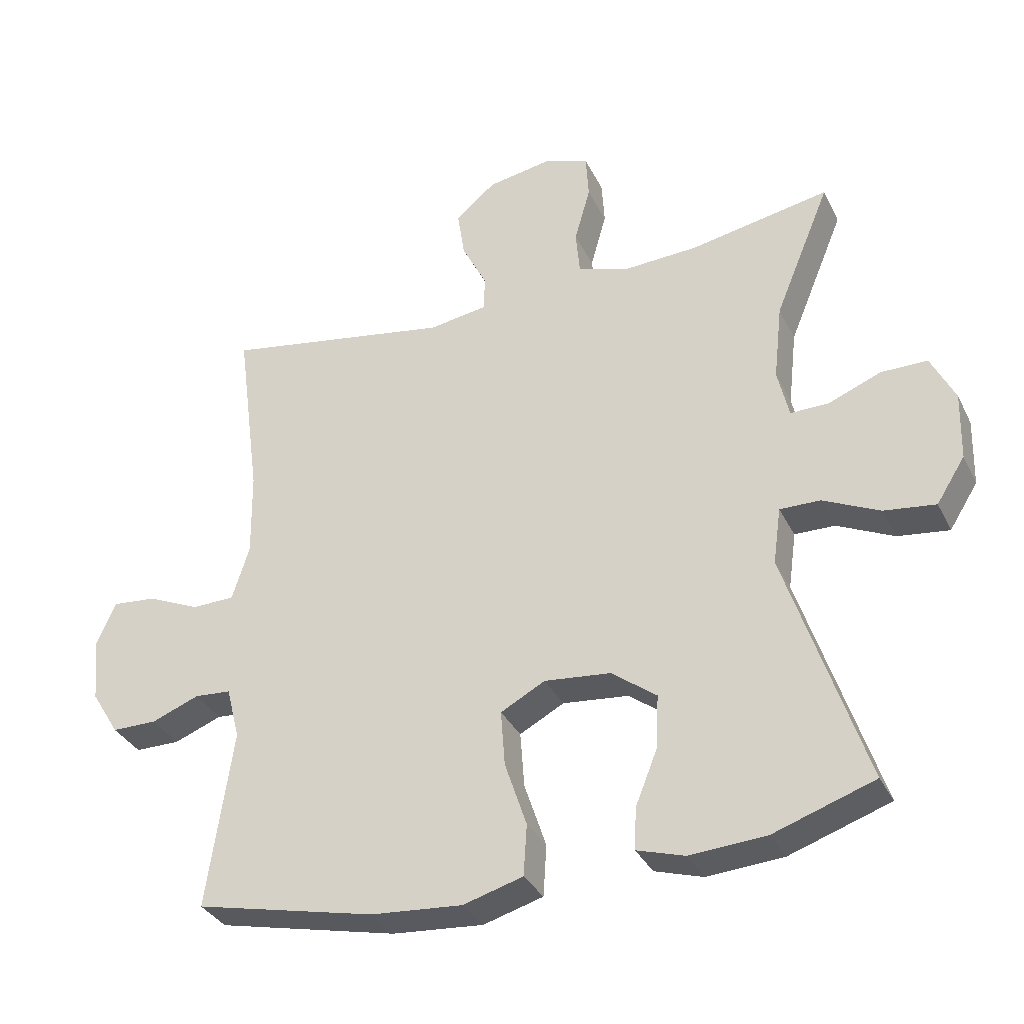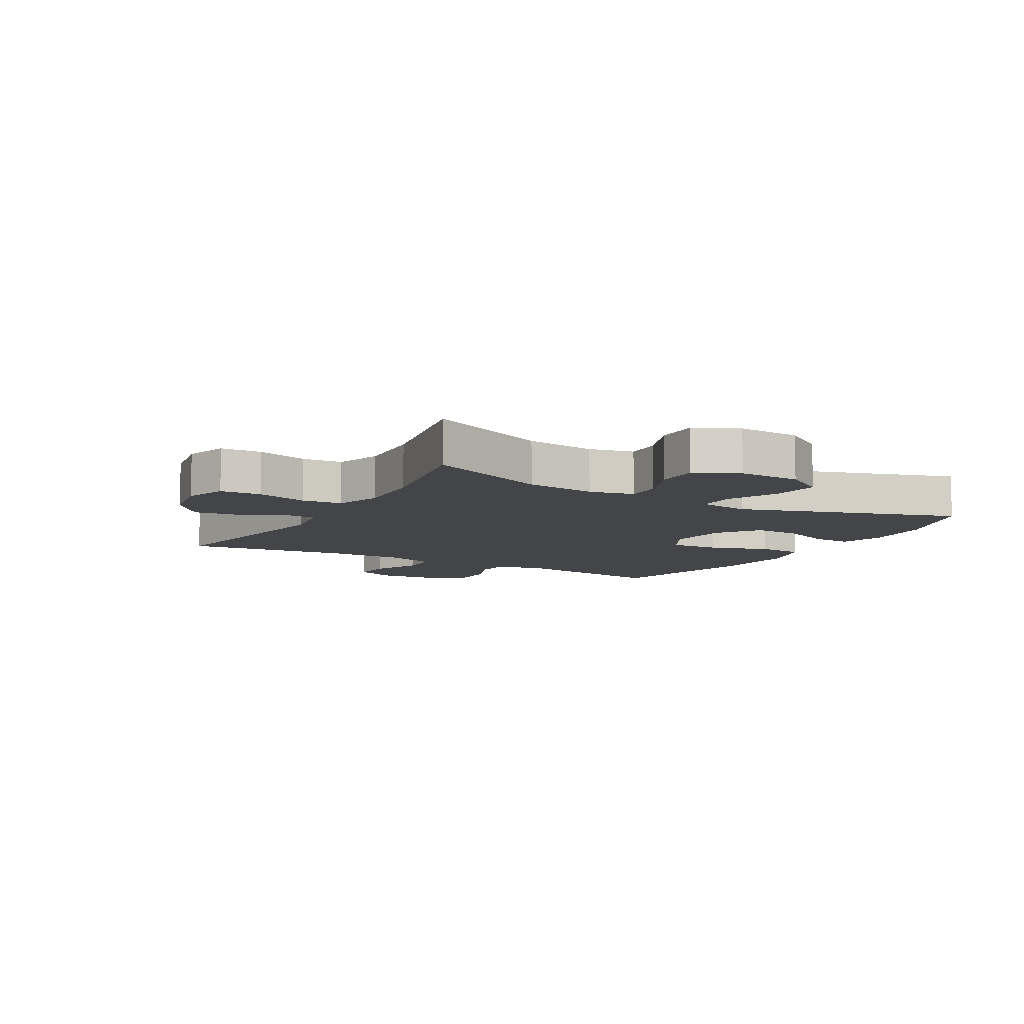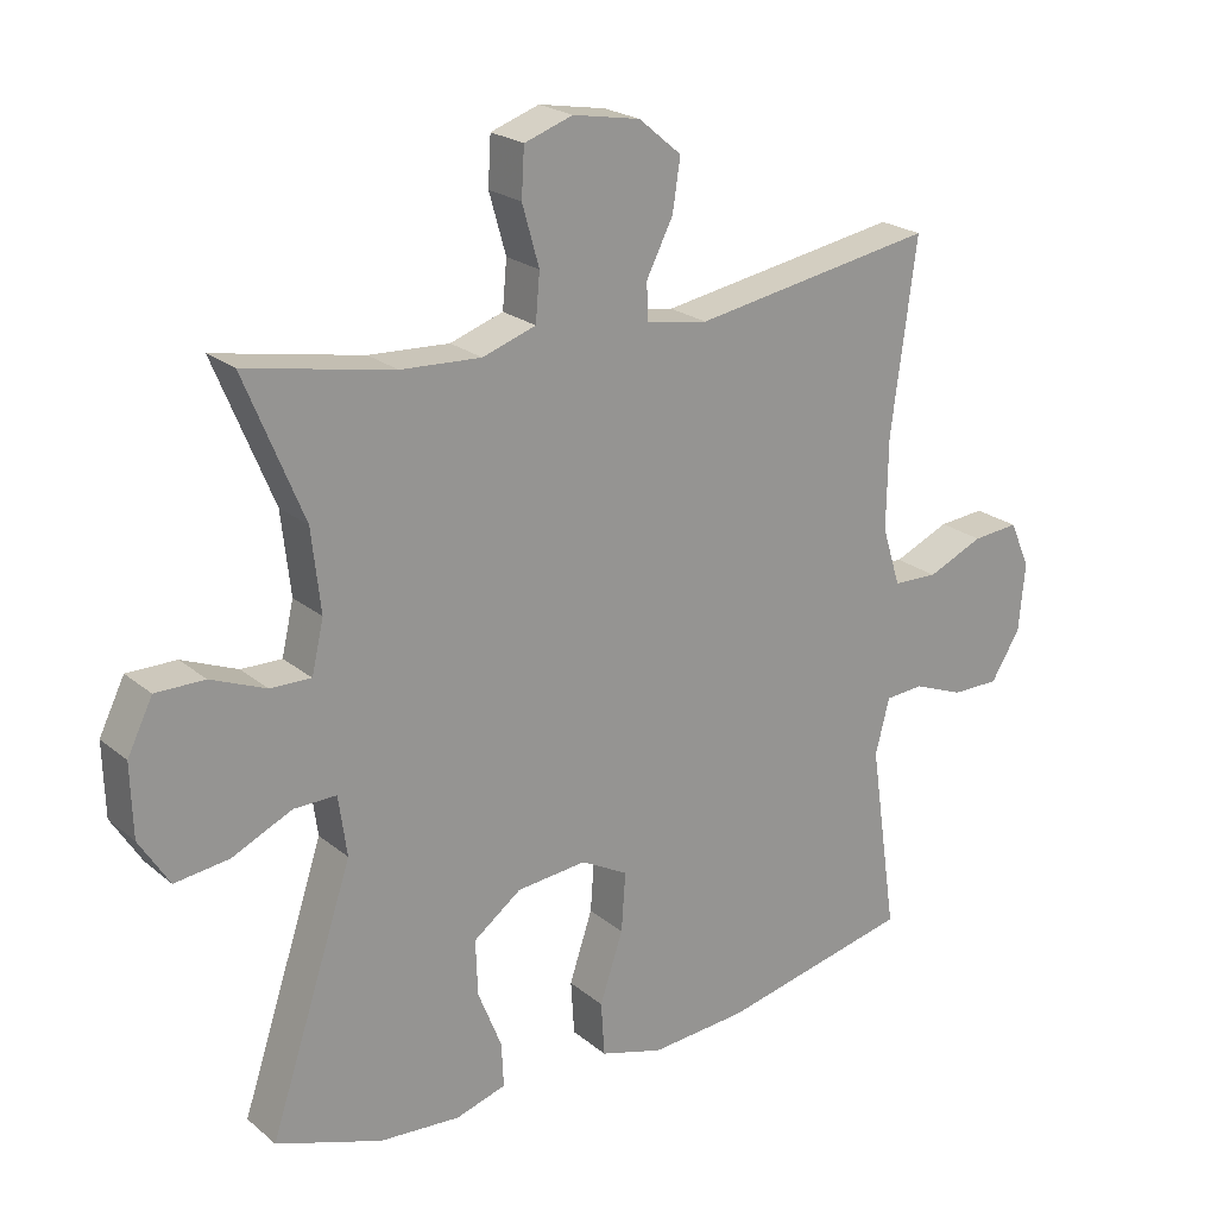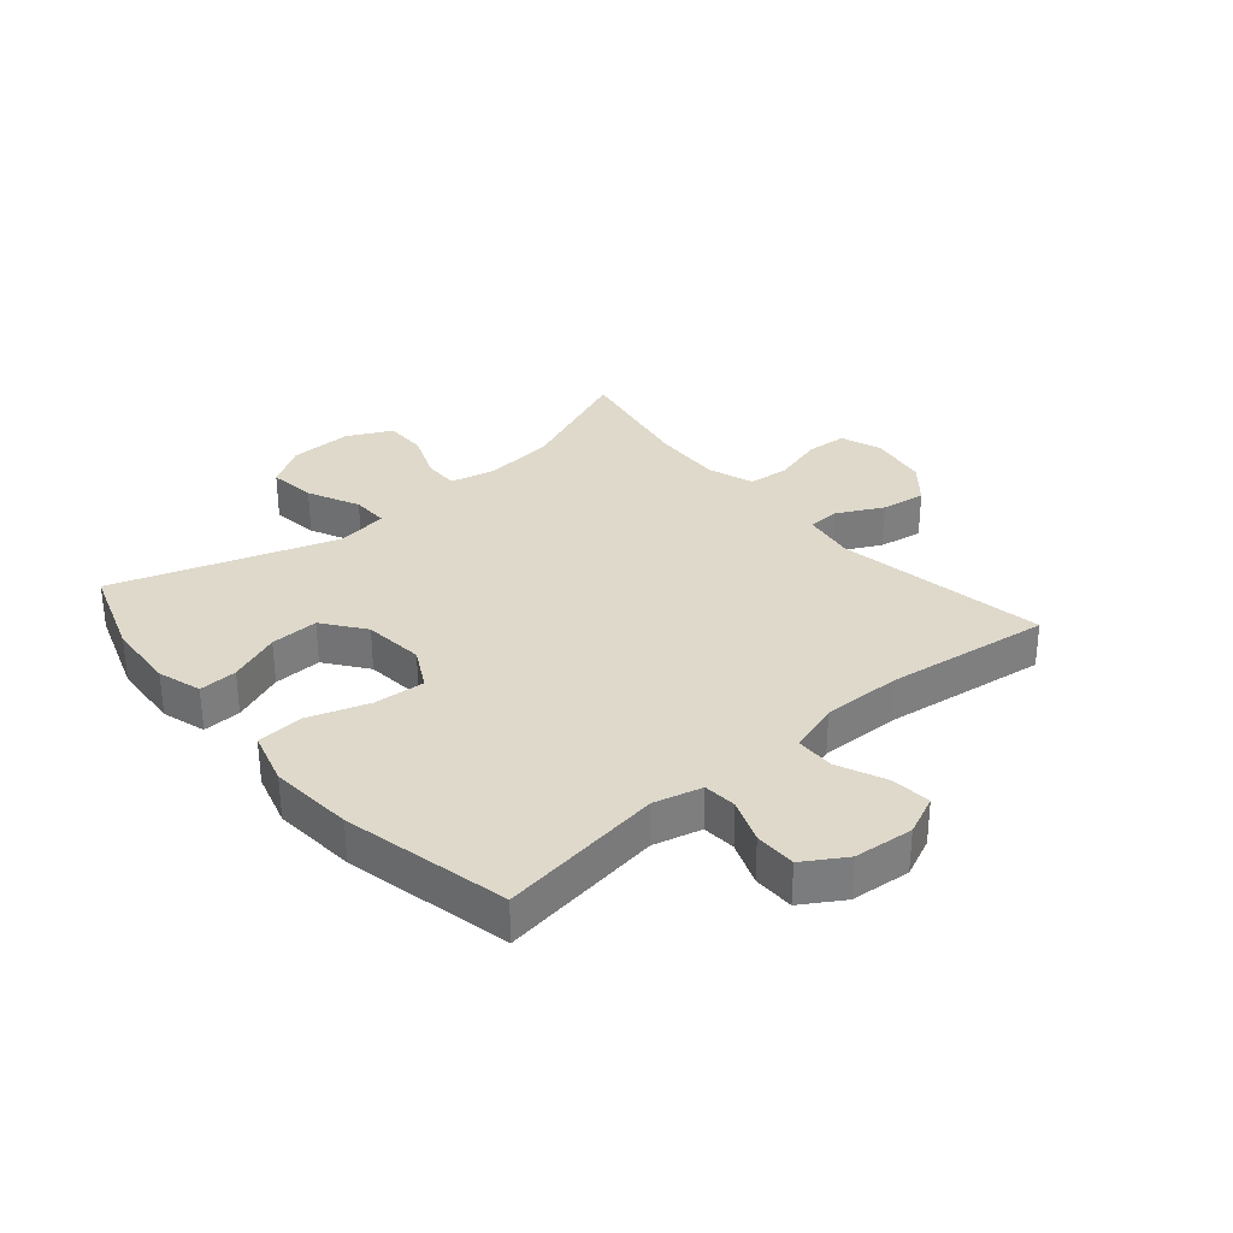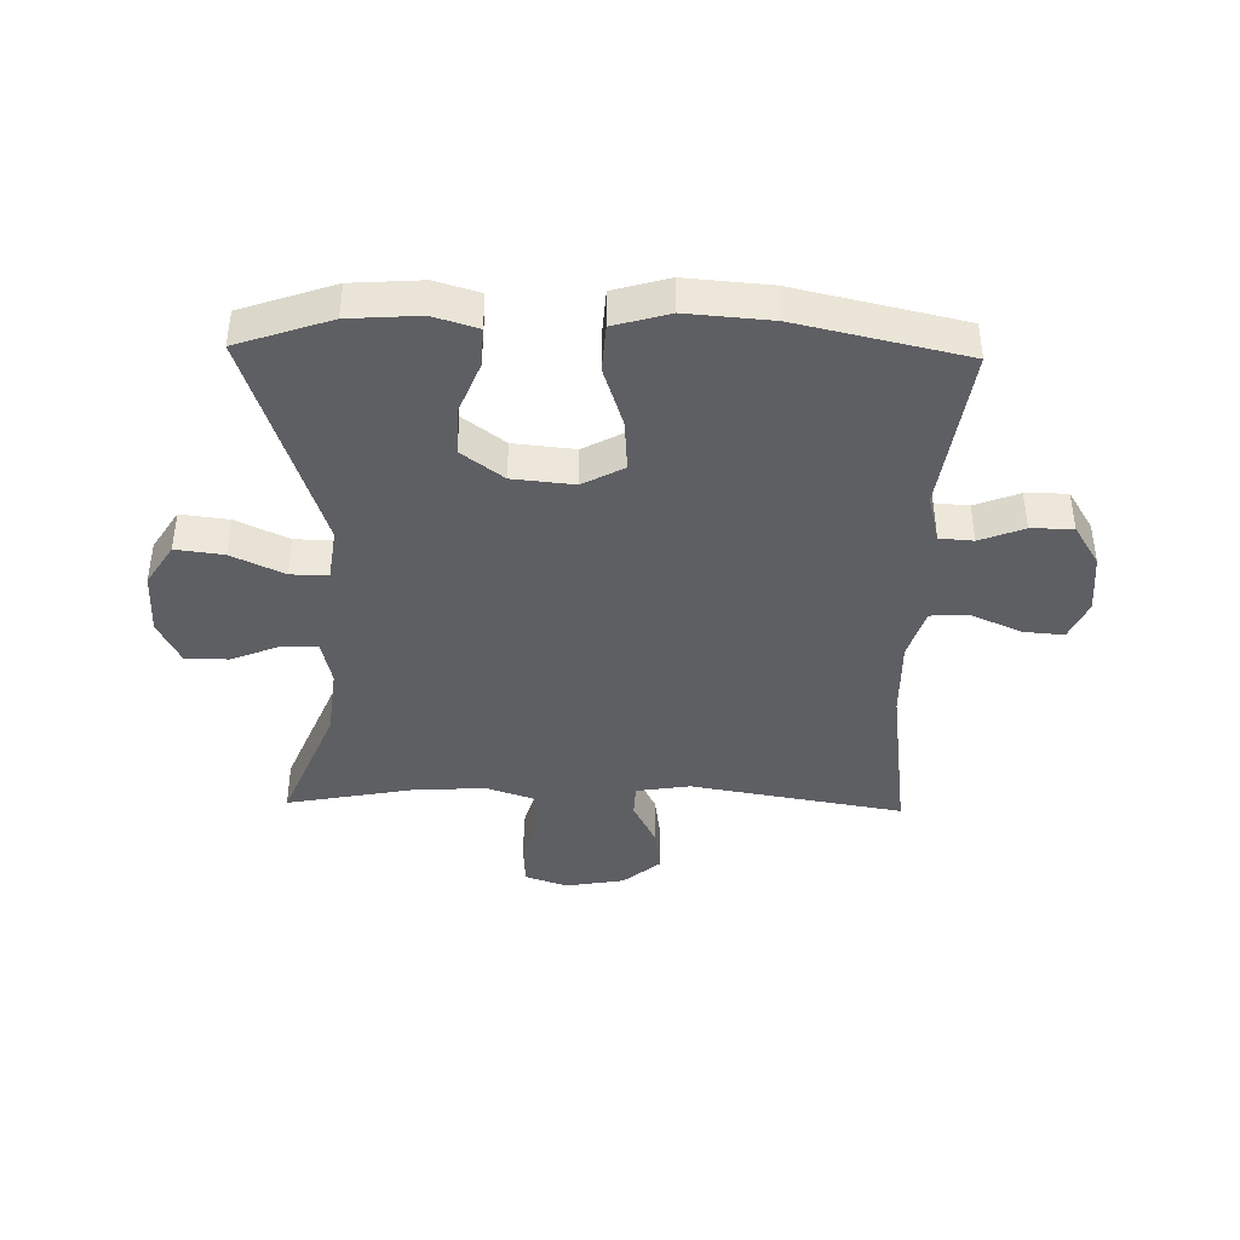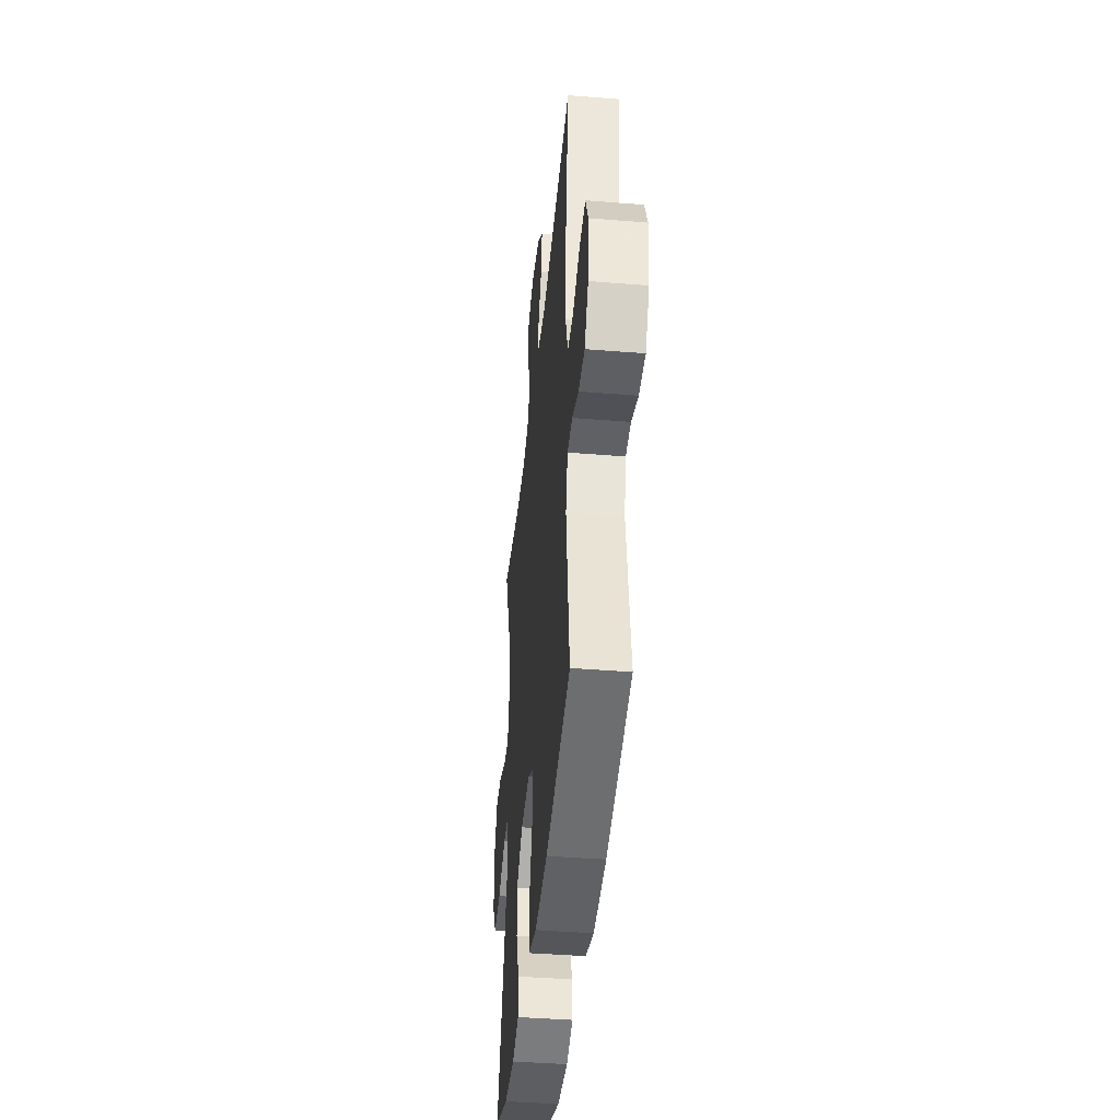
<metadata>
{"format":"obj","ext":"obj","renderer":"f3d","projection":"perspective","resolution":1024,"background":"white","views":[{"elev":-33.8,"azim":23.2,"up":"+Z"},{"elev":-9.0,"azim":60.2,"up":"+Y"},{"elev":22.1,"azim":144.3,"up":"+Z"},{"elev":31.8,"azim":-130.5,"up":"+Y"},{"elev":-41.1,"azim":178.7,"up":"+Y"},{"elev":-41.6,"azim":-95.6,"up":"+Z"}]}
</metadata>
<code>
v -0.5 0.07 0.5
v -0.154 0.07 0.441
v -0.066 0.07 0.455
v -0.064 0.07 0.508
v -0.102 0.07 0.583
v -0.113 0.07 0.656
v -0.052 0.07 0.707
v 0.044 0.07 0.724
v 0.113 0.07 0.7
v 0.117 0.07 0.632
v 0.093 0.07 0.547
v 0.099 0.07 0.48
v 0.175 0.07 0.454
v 0.29 0.07 0.46
v 0.5 0.07 0.5
v 0.416 0.07 0.297
v 0.403 0.07 0.181
v 0.42 0.07 0.107
v 0.478 0.07 0.108
v 0.557 0.07 0.14
v 0.627 0.07 0.14
v 0.663 0.07 0.067
v 0.66 0.07 -0.036
v 0.617 0.07 -0.104
v 0.539 0.07 -0.094
v 0.454 0.07 -0.054
v 0.393 0.07 -0.053
v 0.381 0.07 -0.139
v 0.5 0.07 -0.5
v 0.348 0.07 -0.552
v 0.233 0.07 -0.56
v 0.161 0.07 -0.538
v 0.164 0.07 -0.475
v 0.198 0.07 -0.39
v 0.201 0.07 -0.311
v 0.133 0.07 -0.26
v 0.033 0.07 -0.25
v -0.034 0.07 -0.286
v -0.028 0.07 -0.37
v 0.005 0.07 -0.469
v 0 0.07 -0.546
v -0.09 0.07 -0.572
v -0.228 0.07 -0.561
v -0.5 0.07 -0.5
v -0.461 0.07 -0.231
v -0.481 0.07 -0.152
v -0.536 0.07 -0.148
v -0.608 0.07 -0.176
v -0.676 0.07 -0.176
v -0.718 0.07 -0.108
v -0.727 0.07 -0.01
v -0.698 0.07 0.055
v -0.632 0.07 0.049
v -0.552 0.07 0.014
v -0.488 0.07 0.016
v -0.462 0.07 0.099
v -0.464 0.07 0.229
v -0.5 0 0.5
v -0.154 0 0.441
v -0.066 0 0.455
v -0.064 0 0.508
v -0.102 0 0.583
v -0.113 0 0.656
v -0.052 0 0.707
v 0.044 0 0.724
v 0.113 0 0.7
v 0.117 0 0.632
v 0.093 0 0.547
v 0.099 0 0.48
v 0.175 0 0.454
v 0.29 0 0.46
v 0.5 0 0.5
v 0.416 0 0.297
v 0.403 0 0.181
v 0.42 0 0.107
v 0.478 0 0.108
v 0.557 0 0.14
v 0.627 0 0.14
v 0.663 0 0.067
v 0.66 0 -0.036
v 0.617 0 -0.104
v 0.539 0 -0.094
v 0.454 0 -0.054
v 0.393 0 -0.053
v 0.381 0 -0.139
v 0.5 0 -0.5
v 0.348 0 -0.552
v 0.233 0 -0.56
v 0.161 0 -0.538
v 0.164 0 -0.475
v 0.198 0 -0.39
v 0.201 0 -0.311
v 0.133 0 -0.26
v 0.033 0 -0.25
v -0.034 0 -0.286
v -0.028 0 -0.37
v 0.005 0 -0.469
v 0 0 -0.546
v -0.09 0 -0.572
v -0.228 0 -0.561
v -0.5 0 -0.5
v -0.461 0 -0.231
v -0.481 0 -0.152
v -0.536 0 -0.148
v -0.608 0 -0.176
v -0.676 0 -0.176
v -0.718 0 -0.108
v -0.727 0 -0.01
v -0.698 0 0.055
v -0.632 0 0.049
v -0.552 0 0.014
v -0.488 0 0.016
v -0.462 0 0.099
v -0.464 0 0.229
f 51 52 53 54
f 51 54 55
f 50 51 55
f 47 48 49 50
f 46 47 50 55
f 45 46 55 56
f 43 44 45
f 42 43 45 56
f 39 40 41 42
f 38 39 42 56
f 31 32 33 34
f 31 34 35
f 28 29 30 31
f 27 28 31 35
f 23 24 25 26
f 23 26 27
f 22 23 27
f 19 20 21 22
f 18 19 22 27
f 17 18 27 35
f 14 15 16
f 13 14 16 17
f 12 13 17 35
f 8 9 10 11
f 8 11 12
f 4 5 6 7
f 3 4 7 8
f 57 1 2
f 57 2 3
f 37 38 56 57
f 36 37 57 3
f 12 35 36
f 3 8 12 36
f 111 110 109 108
f 112 111 108
f 112 108 107
f 107 106 105 104
f 112 107 104 103
f 113 112 103 102
f 102 101 100
f 113 102 100 99
f 99 98 97 96
f 113 99 96 95
f 91 90 89 88
f 92 91 88
f 88 87 86 85
f 92 88 85 84
f 83 82 81 80
f 84 83 80
f 84 80 79
f 79 78 77 76
f 84 79 76 75
f 92 84 75 74
f 73 72 71
f 74 73 71 70
f 92 74 70 69
f 68 67 66 65
f 69 68 65
f 64 63 62 61
f 65 64 61 60
f 59 58 114
f 60 59 114
f 114 113 95 94
f 60 114 94 93
f 93 92 69
f 93 69 65 60
f 1 58 59 2
f 2 59 60 3
f 3 60 61 4
f 4 61 62 5
f 5 62 63 6
f 6 63 64 7
f 7 64 65 8
f 8 65 66 9
f 9 66 67 10
f 10 67 68 11
f 11 68 69 12
f 12 69 70 13
f 13 70 71 14
f 14 71 72 15
f 15 72 73 16
f 16 73 74 17
f 17 74 75 18
f 18 75 76 19
f 19 76 77 20
f 20 77 78 21
f 21 78 79 22
f 22 79 80 23
f 23 80 81 24
f 24 81 82 25
f 25 82 83 26
f 26 83 84 27
f 27 84 85 28
f 28 85 86 29
f 29 86 87 30
f 30 87 88 31
f 31 88 89 32
f 32 89 90 33
f 33 90 91 34
f 34 91 92 35
f 35 92 93 36
f 36 93 94 37
f 37 94 95 38
f 38 95 96 39
f 39 96 97 40
f 40 97 98 41
f 41 98 99 42
f 42 99 100 43
f 43 100 101 44
f 44 101 102 45
f 45 102 103 46
f 46 103 104 47
f 47 104 105 48
f 48 105 106 49
f 49 106 107 50
f 50 107 108 51
f 51 108 109 52
f 52 109 110 53
f 53 110 111 54
f 54 111 112 55
f 55 112 113 56
f 56 113 114 57
f 57 114 58 1

</code>
